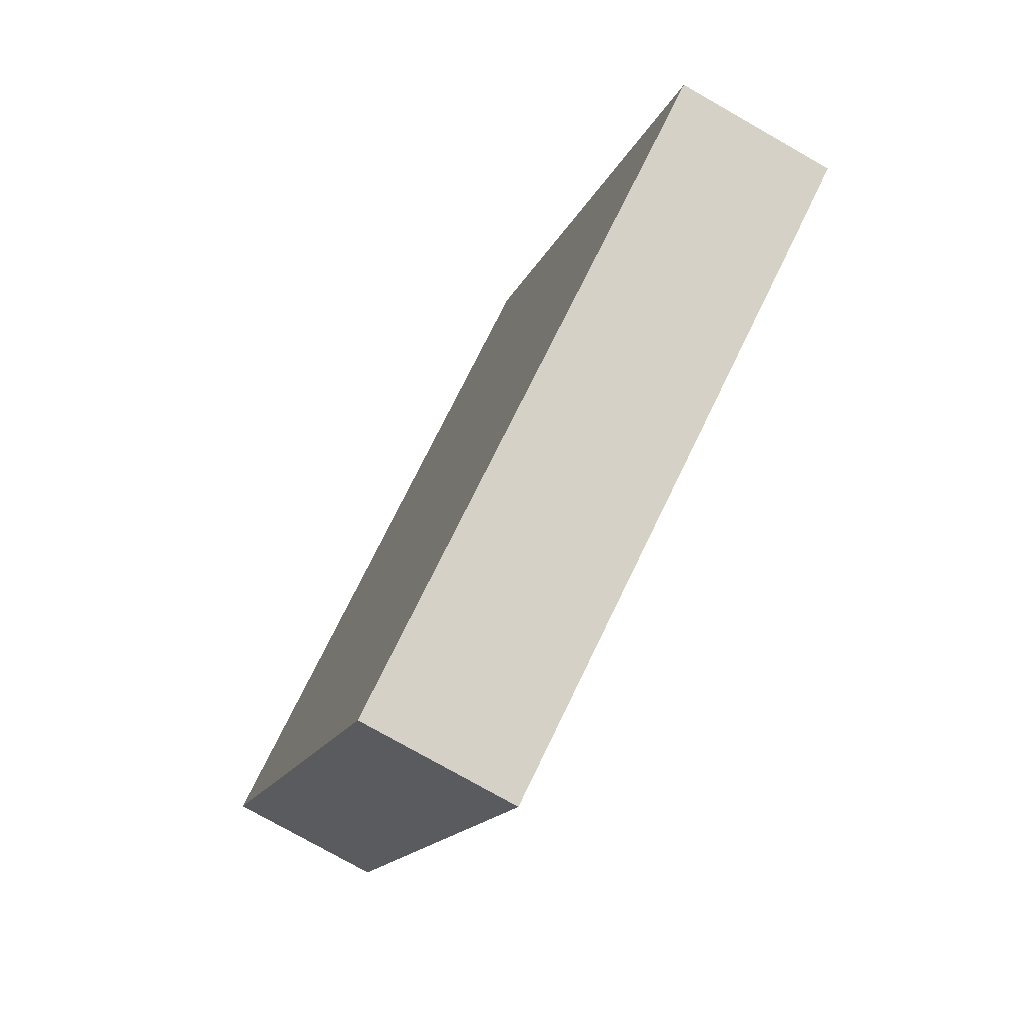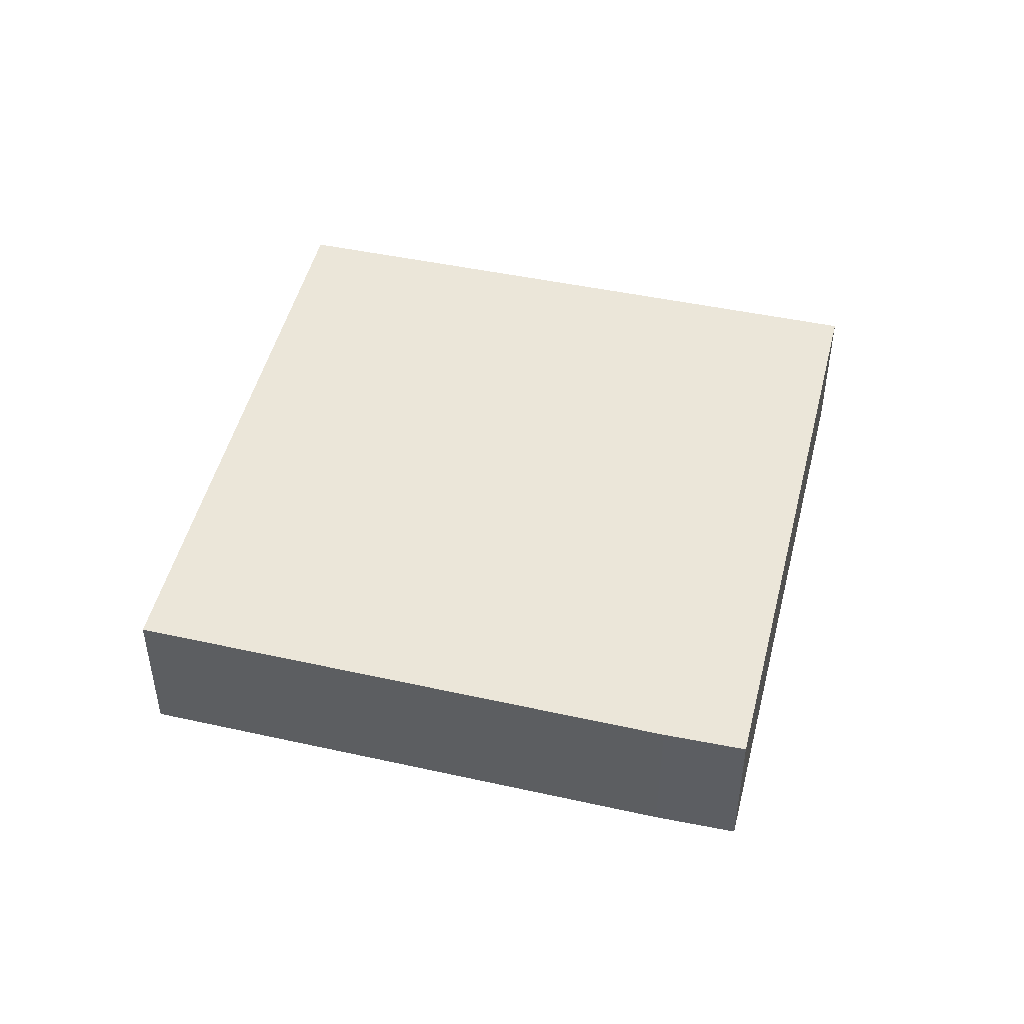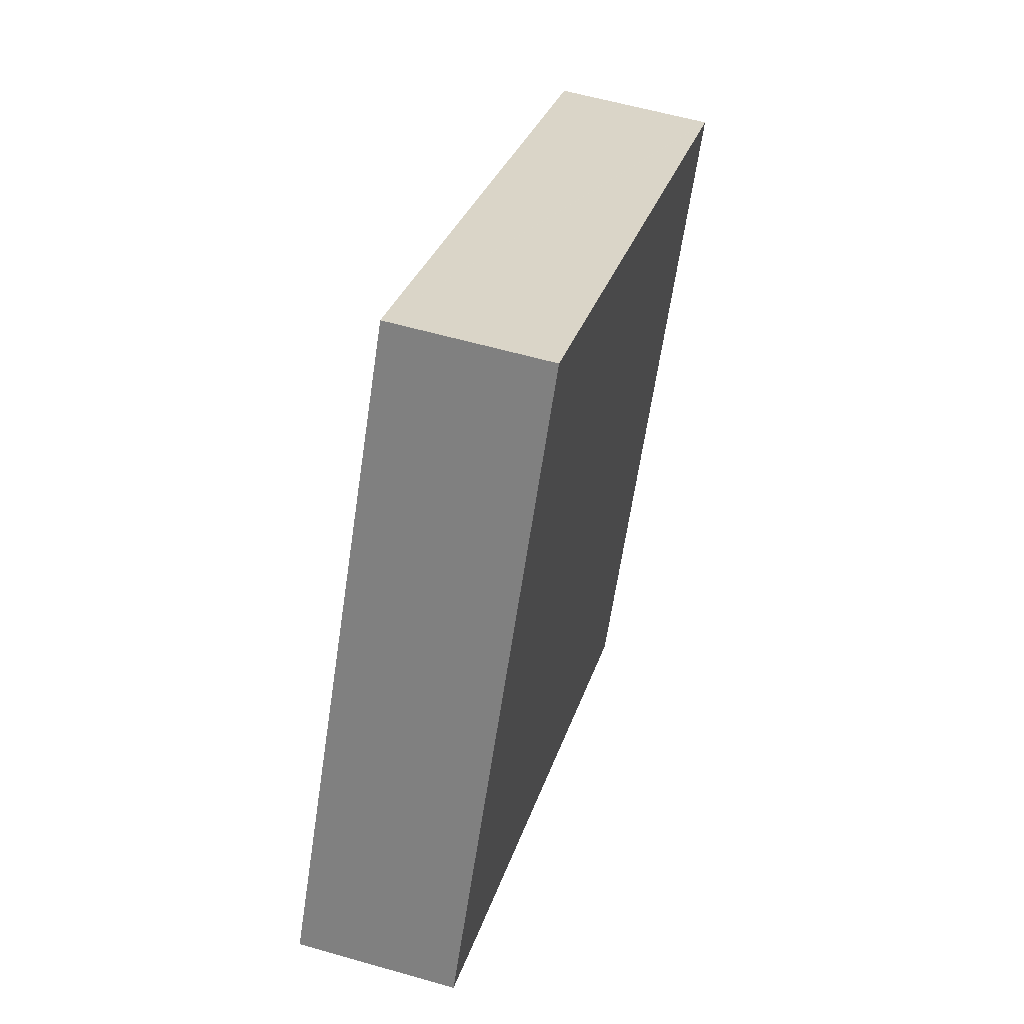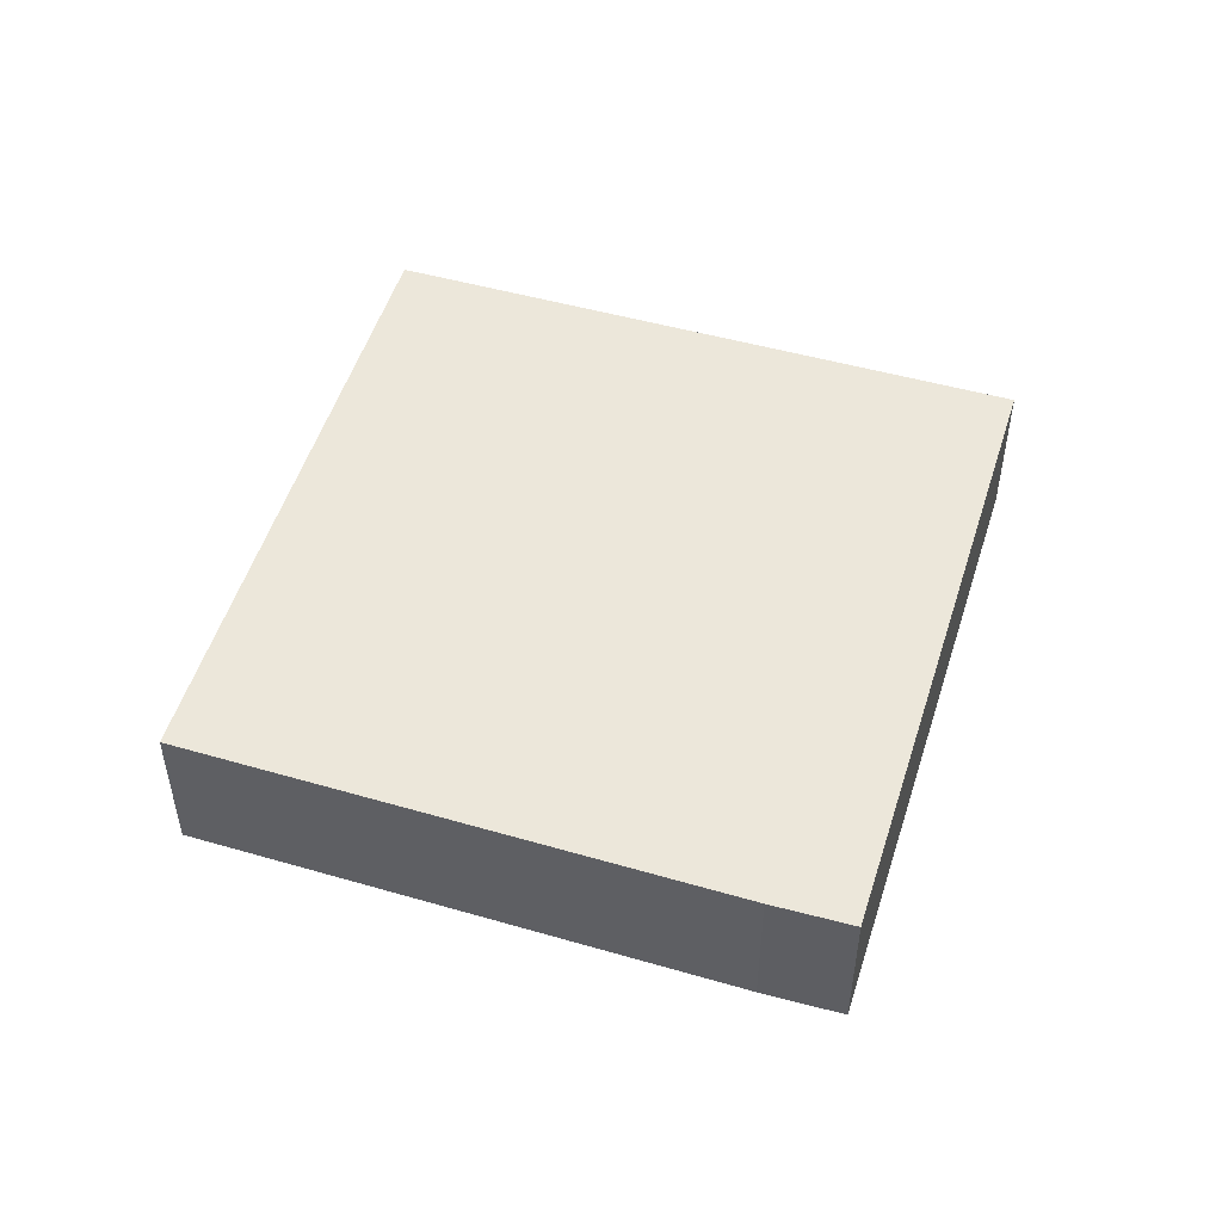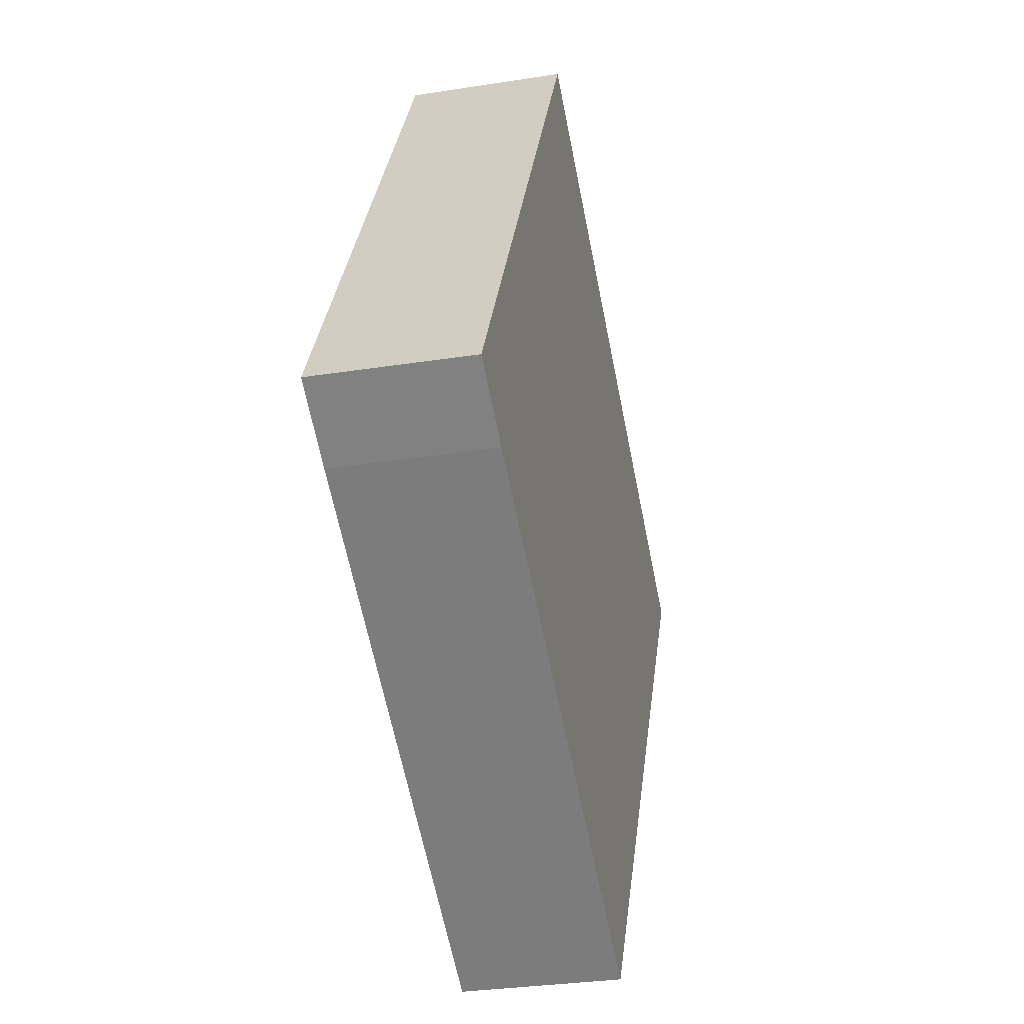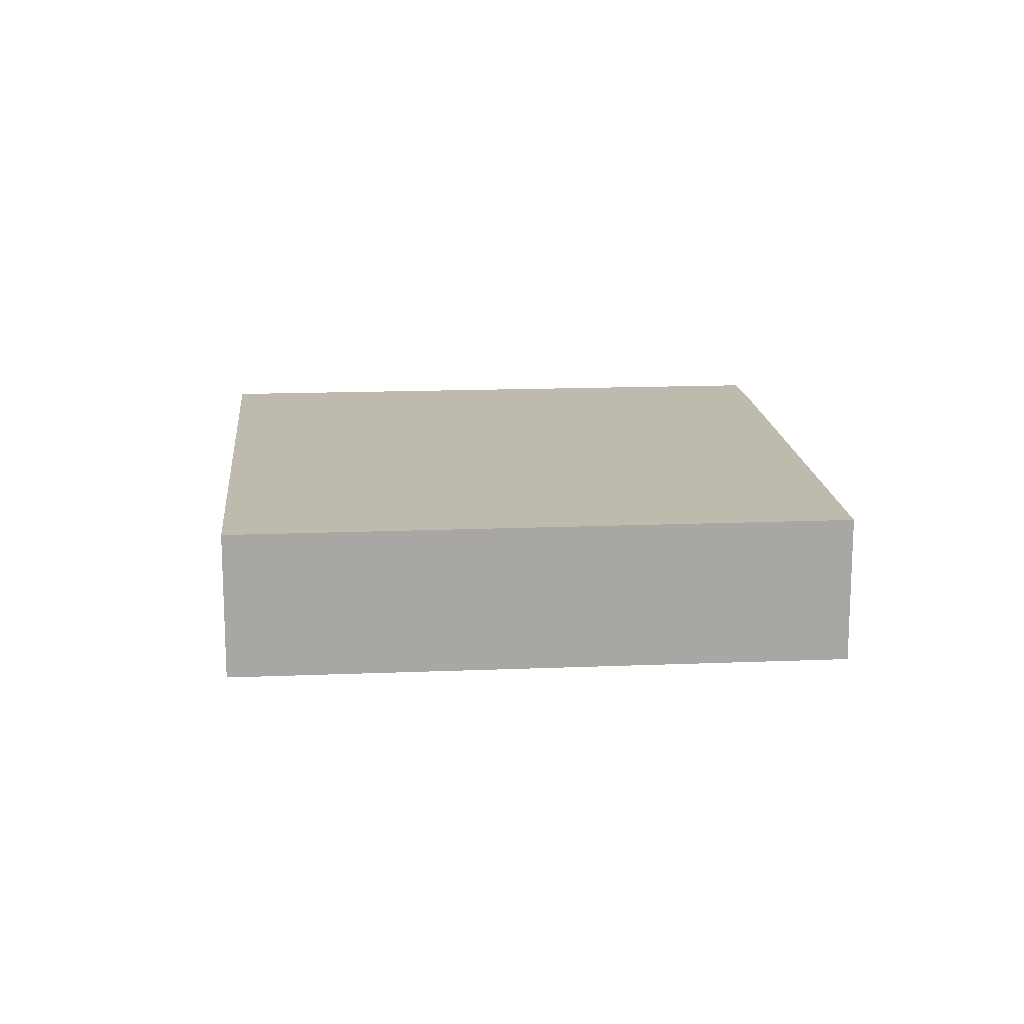
<metadata>
{"format":"obj","ext":"obj","renderer":"f3d","projection":"perspective","resolution":1024,"background":"white","views":[{"elev":-76.5,"azim":-119.7,"up":"+Z"},{"elev":48.1,"azim":-136.3,"up":"+Y"},{"elev":57.9,"azim":-73.4,"up":"+Z"},{"elev":51.4,"azim":-132.8,"up":"+Y"},{"elev":-30.7,"azim":-77.2,"up":"+Z"},{"elev":15.7,"azim":115.1,"up":"+Y"}]}
</metadata>
<code>
v  9.863 4.62 17.22
v  2.22 4.62 -1.346
v  0 4.62 2.829e-16
v  17.18 4.62 -9.853
v  27.09 4.62 7.127
v  17.29 4.62 -9.918
v  27.13 4.62 7.1
v  27.13 -4.348e-16 7.1
v  17.29 6.073e-16 -9.918
v  2.22 8.242e-17 -1.346
v  17.18 6.033e-16 -9.853
v  0 0 0
v  9.863 -1.054e-15 17.22
v  27.09 -4.364e-16 7.127
g defaultobject
f 1 2 3
f 2 1 4
f 4 1 5
f 4 5 6
f 6 5 7
f 8 6 7
f 6 8 9
f 9 4 6
f 4 9 2
f 2 9 10
f 10 9 11
f 10 3 2
f 3 10 12
f 12 1 3
f 1 12 13
f 5 8 7
f 8 5 1
f 8 1 14
f 14 1 13
f 10 13 12
f 13 10 14
f 14 10 11
f 14 11 9
f 14 9 8

</code>
